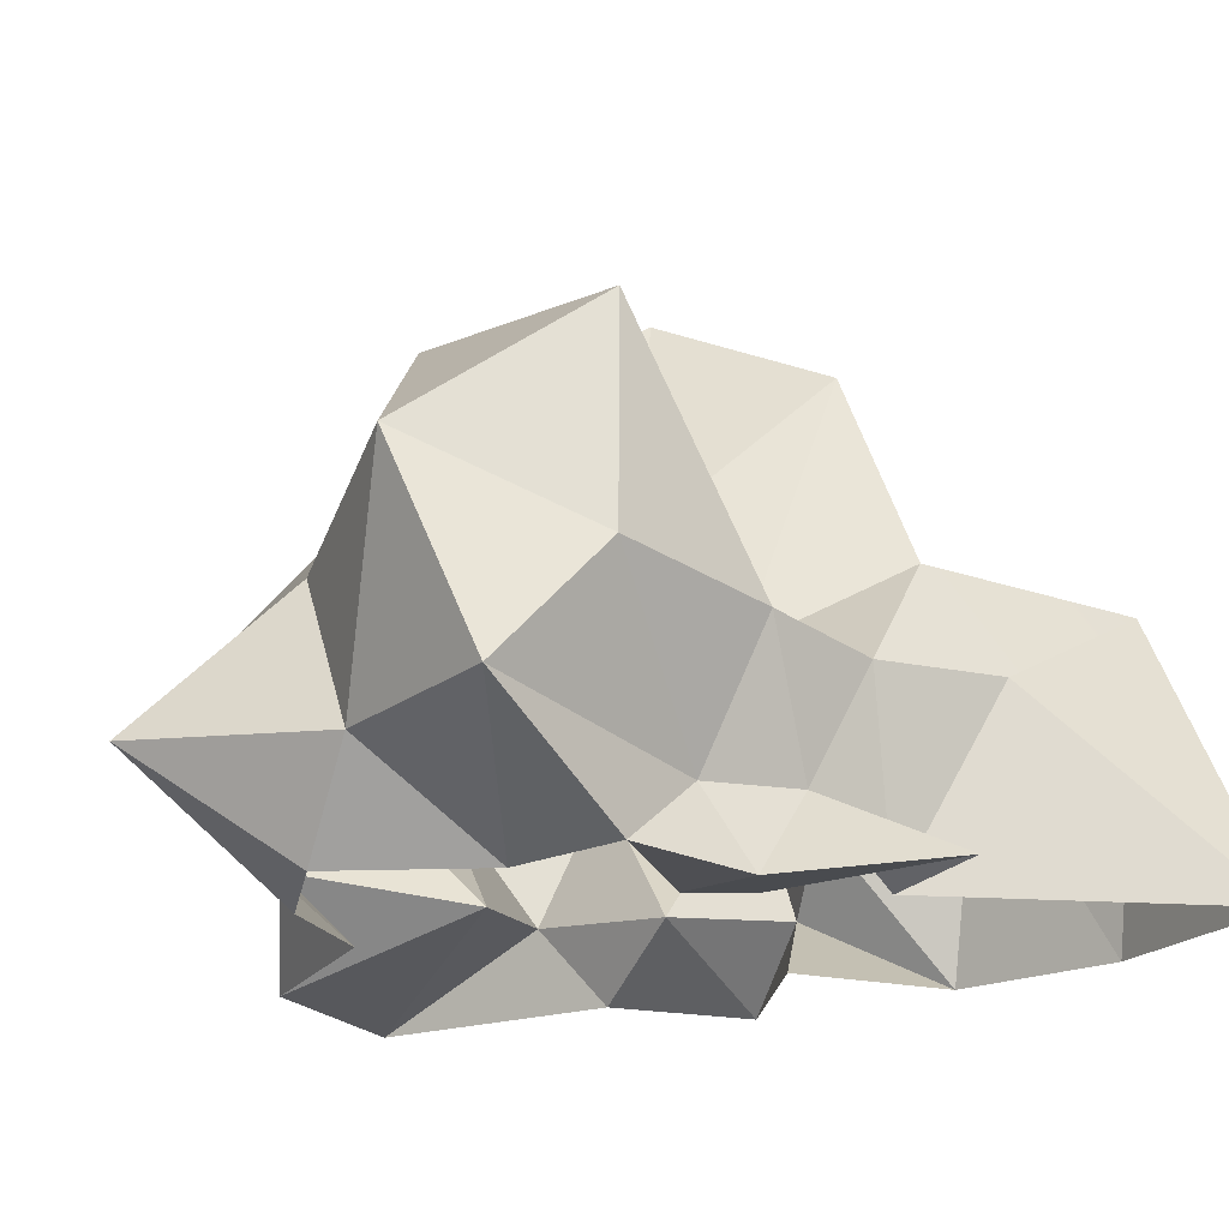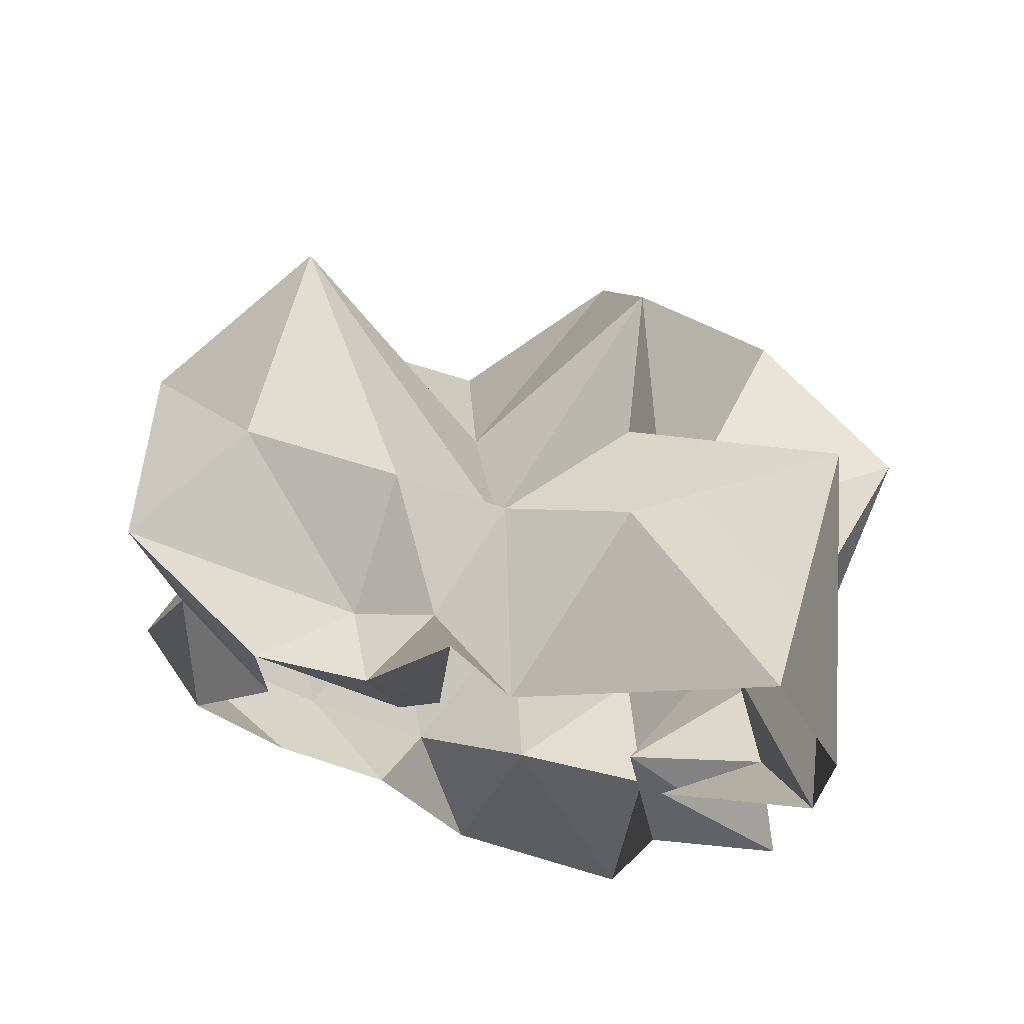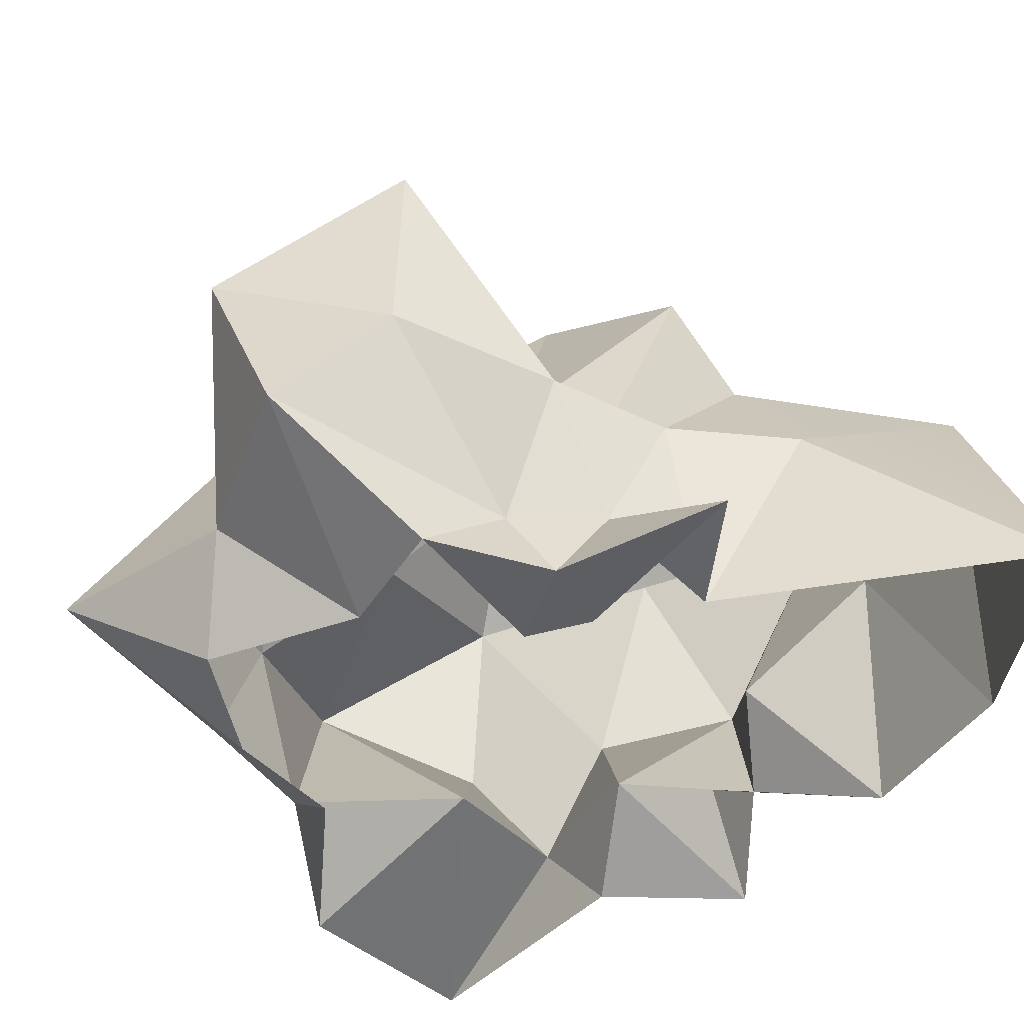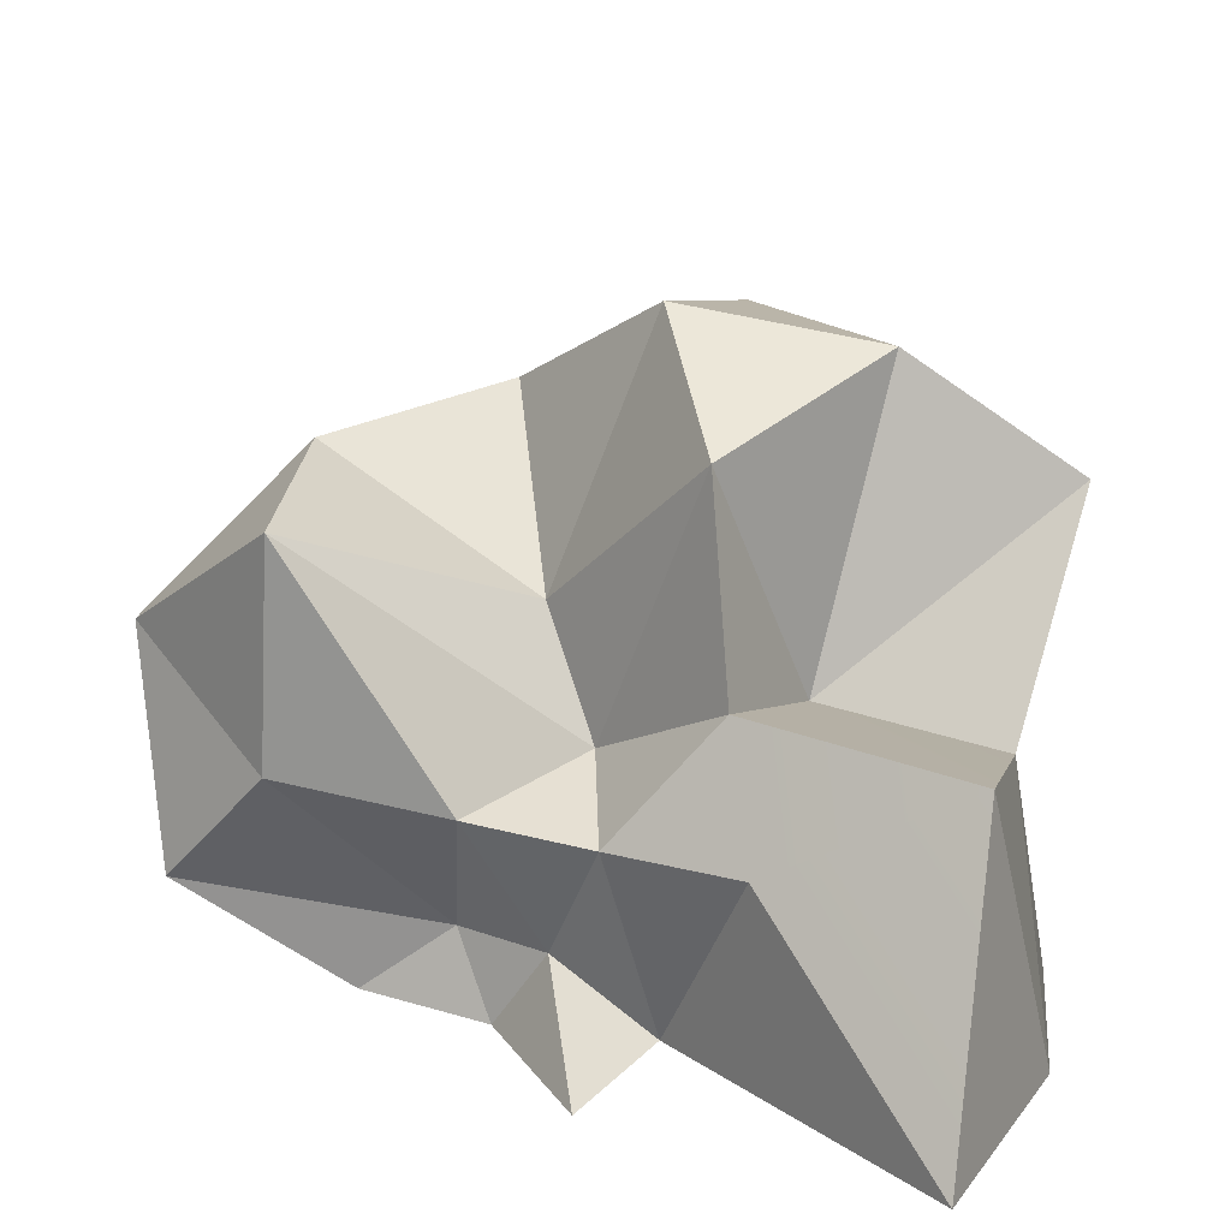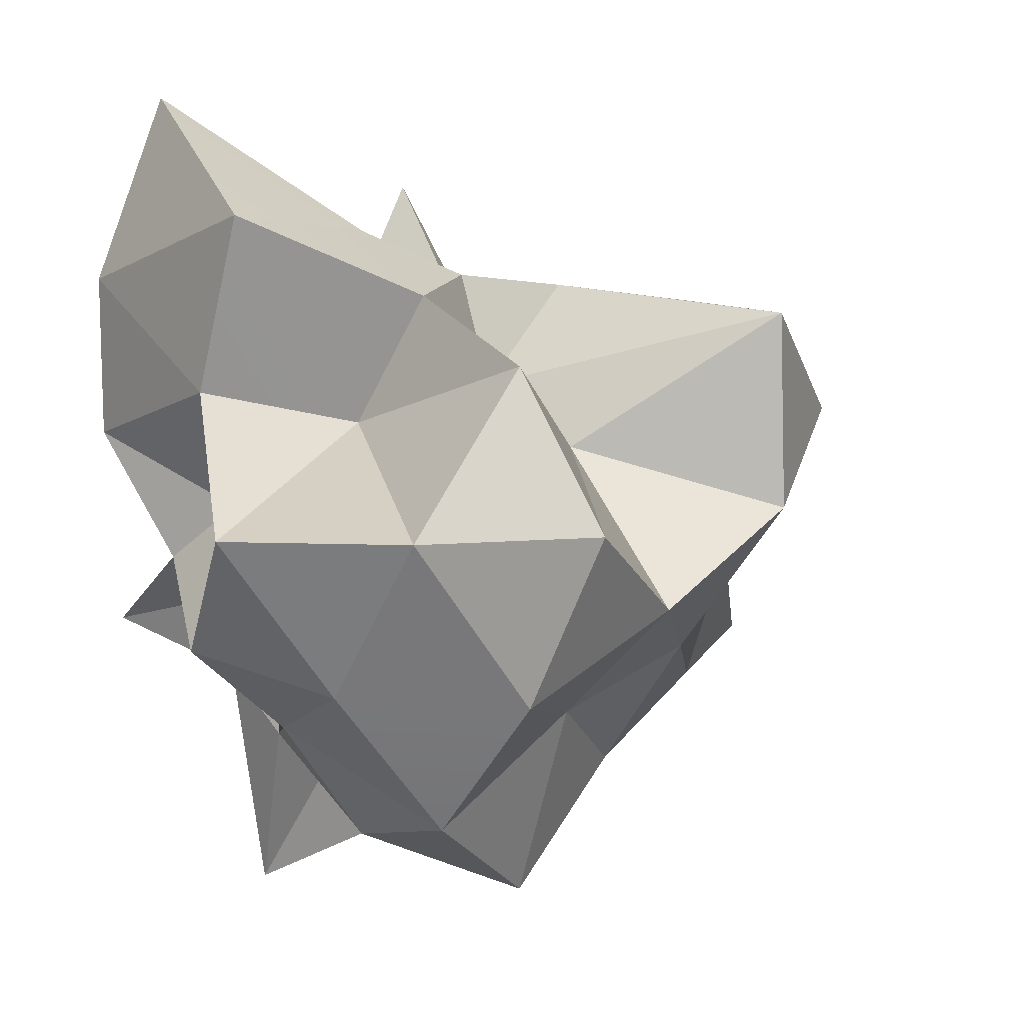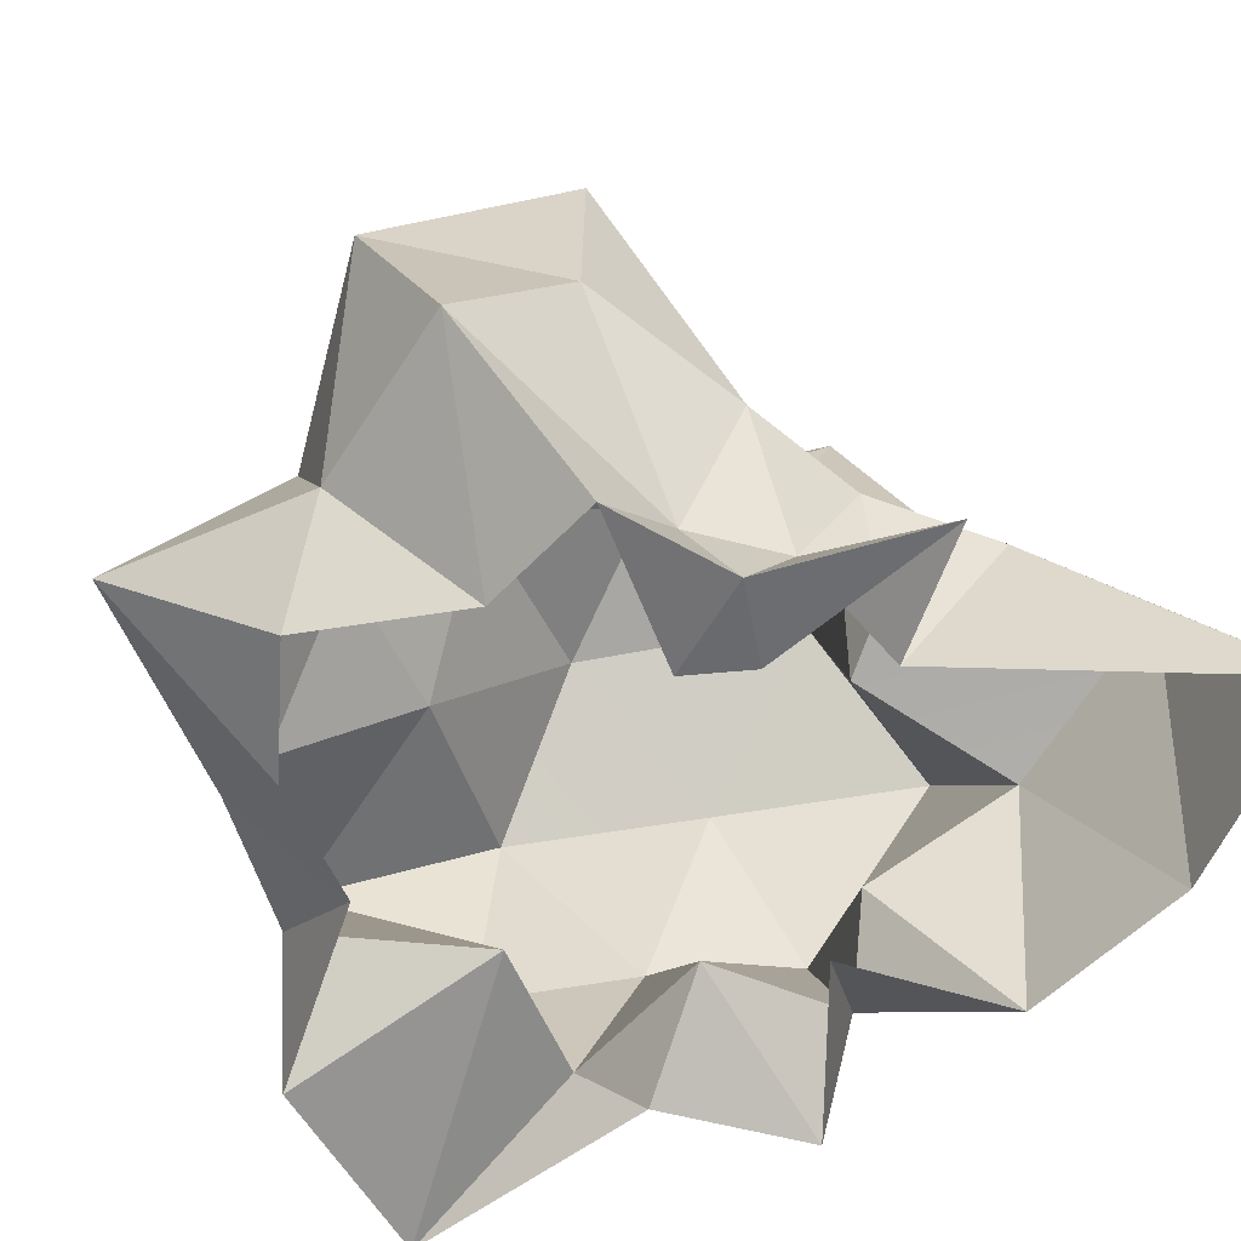
<metadata>
{"format":"obj","ext":"obj","renderer":"f3d","projection":"perspective","resolution":1024,"background":"white","views":[{"elev":-19.9,"azim":-49.5,"up":"+Y"},{"elev":69.0,"azim":13.1,"up":"+Z"},{"elev":-43.4,"azim":-30.5,"up":"+Y"},{"elev":22.7,"azim":6.4,"up":"+Y"},{"elev":6.9,"azim":153.2,"up":"+Z"},{"elev":-58.7,"azim":-43.9,"up":"+Y"}]}
</metadata>
<code>
v 0.0986 1.382 0.01743
v 0.2383 1.261 -0.4126
v 0.5674 1.304 0.01743
v 0.5674 1.304 0.01743
v 0.6579 1.031 -0.3889
v 0.9608 1.04 0.01743
v 0.5674 1.304 0.01743
v 0.2383 1.261 -0.4126
v 0.6579 1.031 -0.3889
v 0.3523 0.9941 -0.7632
v 0.9608 1.04 0.01743
v 0.8777 0.605 -0.3234
v 0.6731 0.3789 0.01743
v 0.9608 1.04 0.01743
v 0.6579 1.031 -0.3889
v 0.8777 0.605 -0.3234
v 0.6579 1.031 -0.3889
v 0.6087 0.5553 -0.5566
v 0.8777 0.605 -0.3234
v 0.6579 1.031 -0.3889
v 0.3523 0.9941 -0.7632
v 0.6087 0.5553 -0.5566
v 0.3523 0.9941 -0.7632
v 0.3868 0.5581 -0.8697
v 0.6087 0.5553 -0.5566
v 0.0986 1.382 0.01743
v -0.2276 1.134 -0.2196
v 0.2383 1.261 -0.4126
v 0.2383 1.261 -0.4126
v -0.07647 0.8616 -0.5214
v 0.3523 0.9941 -0.7632
v 0.2383 1.261 -0.4126
v -0.2276 1.134 -0.2196
v -0.07647 0.8616 -0.5214
v -0.2276 1.134 -0.2196
v -0.4454 0.8309 -0.3778
v -0.07647 0.8616 -0.5214
v 0.3523 0.9941 -0.7632
v -0.004521 0.7269 -1.03
v 0.3868 0.5581 -0.8697
v 0.3523 0.9941 -0.7632
v -0.07647 0.8616 -0.5214
v -0.004521 0.7269 -1.03
v -0.07647 0.8616 -0.5214
v -0.3347 0.6089 -0.7218
v -0.004521 0.7269 -1.03
v -0.07647 0.8616 -0.5214
v -0.4454 0.8309 -0.3778
v -0.3347 0.6089 -0.7218
v -0.4454 0.8309 -0.3778
v -0.6367 0.5461 -0.5168
v -0.3347 0.6089 -0.7218
v 0.0986 1.382 0.01743
v -0.1215 0.795 0.1773
v -0.2276 1.134 -0.2196
v -0.2276 1.134 -0.2196
v -0.6191 1.067 0.01743
v -0.4454 0.8309 -0.3778
v -0.2276 1.134 -0.2196
v -0.1215 0.795 0.1773
v -0.6191 1.067 0.01743
v -0.1215 0.795 0.1773
v -0.6106 1.055 0.5327
v -0.6191 1.067 0.01743
v -0.4454 0.8309 -0.3778
v -0.7291 0.6032 -0.1642
v -0.6367 0.5461 -0.5168
v -0.4454 0.8309 -0.3778
v -0.6191 1.067 0.01743
v -0.7291 0.6032 -0.1642
v -0.9564 0.7437 0.2489
v -0.6191 1.067 0.01743
v -0.6106 1.055 0.5327
v -0.9564 0.7437 0.2489
v -0.6106 1.055 0.5327
v -0.6346 0.5449 0.5502
v -0.9564 0.7437 0.2489
v 0.0986 1.382 0.01743
v 0.2296 1.187 0.4205
v -0.1215 0.795 0.1773
v -0.1215 0.795 0.1773
v -0.003553 0.5409 0.3318
v -0.6106 1.055 0.5327
v -0.1215 0.795 0.1773
v 0.2296 1.187 0.4205
v -0.003553 0.5409 0.3318
v 0.2296 1.187 0.4205
v 0.2817 0.743 0.5809
v -0.003553 0.5409 0.3318
v -0.6106 1.055 0.5327
v -0.2418 0.4981 0.5983
v -0.6346 0.5449 0.5502
v -0.6106 1.055 0.5327
v -0.003553 0.5409 0.3318
v -0.2418 0.4981 0.5983
v -0.003553 0.5409 0.3318
v 0.03851 0.4618 0.6276
v -0.2418 0.4981 0.5983
v -0.003553 0.5409 0.3318
v 0.2817 0.743 0.5809
v 0.03851 0.4618 0.6276
v 0.2817 0.743 0.5809
v 0.3353 0.4747 0.746
v 0.03851 0.4618 0.6276
v 0.7818 0.7125 0.7862
v 0.7378 0.02113 1.107
v 0.3353 0.4747 0.746
v 0.0986 1.382 0.01743
v 0.5674 1.304 0.01743
v 0.2296 1.187 0.4205
v 0.2296 1.187 0.4205
v 0.419 0.6299 0.2502
v 0.2817 0.743 0.5809
v 0.2296 1.187 0.4205
v 0.5674 1.304 0.01743
v 0.419 0.6299 0.2502
v 0.5674 1.304 0.01743
v 0.9608 1.04 0.01743
v 0.419 0.6299 0.2502
v 0.2817 0.743 0.5809
v 0.419 0.6299 0.2502
v 0.7818 0.7125 0.7862
v 0.8311 0.5743 0.3378
v 0.419 0.6299 0.2502
v 0.9608 1.04 0.01743
v 0.8311 0.5743 0.3378
v 0.9608 1.04 0.01743
v 0.6731 0.3789 0.01743
v 0.8311 0.5743 0.3378
v 0.6731 0.3789 0.01743
v 0.7863 0.2029 -0.1337
v 0.9179 0.02113 0.1975
v 0.9179 0.02113 0.1975
v 0.7863 0.2029 -0.1337
v 0.5485 0.02113 0.01743
v 0.7863 0.2029 -0.1337
v 0.8746 0.02113 -0.3217
v 0.5485 0.02113 0.01743
v 0.3868 0.5581 -0.8697
v 0.1486 0.1726 -0.492
v 0.4903 0.214 -0.6504
v 0.4903 0.214 -0.6504
v 0.4648 0.02113 -1.11
v 0.555 0.02113 -0.4966
v 0.4903 0.214 -0.6504
v 0.1486 0.1726 -0.492
v 0.4648 0.02113 -1.11
v 0.1486 0.1726 -0.492
v 0.001029 0.02113 -0.9769
v 0.4648 0.02113 -1.11
v -0.6367 0.5461 -0.5168
v -0.9608 0.2744 -0.4455
v -0.4789 0.2291 -0.6329
v -0.4789 0.2291 -0.6329
v -0.4937 0.02113 -0.4129
v -0.2178 0.02113 -0.522
v -0.4789 0.2291 -0.6329
v -0.9608 0.2744 -0.4455
v -0.4937 0.02113 -0.4129
v -0.9608 0.2744 -0.4455
v -0.705 0.02113 -0.1592
v -0.4937 0.02113 -0.4129
v -0.6346 0.5449 0.5502
v -0.275 0.1806 0.4382
v -0.8719 0.259 0.4415
v -0.8719 0.259 0.4415
v -0.4828 0.02113 0.4399
v -0.4787 0.02113 0.1443
v -0.8719 0.259 0.4415
v -0.275 0.1806 0.4382
v -0.4828 0.02113 0.4399
v -0.275 0.1806 0.4382
v -0.195 2.027e-08 0.5179
v -0.4828 0.02113 0.4399
v -0.4828 0.02113 0.4399
v -0.195 2.027e-08 0.5179
v -0.129 0.02113 0.2736
v -0.195 2.027e-08 0.5179
v -0.02434 0.02113 0.3958
v -0.129 0.02113 0.2736
v 0.3353 0.4747 0.746
v 0.7378 0.02113 1.107
v 0.1535 0.02113 0.5766
v 0.555 0.02113 -0.4966
v 0.4474 0.166 -0.236
v 0.4903 0.214 -0.6504
v 0.555 0.02113 -0.4966
v 0.8746 0.02113 -0.3217
v 0.4474 0.166 -0.236
v 0.8746 0.02113 -0.3217
v 0.7863 0.2029 -0.1337
v 0.4474 0.166 -0.236
v 0.4903 0.214 -0.6504
v 0.6087 0.5553 -0.5566
v 0.3868 0.5581 -0.8697
v 0.4903 0.214 -0.6504
v 0.4474 0.166 -0.236
v 0.6087 0.5553 -0.5566
v 0.4474 0.166 -0.236
v 0.8777 0.605 -0.3234
v 0.6087 0.5553 -0.5566
v 0.4474 0.166 -0.236
v 0.7863 0.2029 -0.1337
v 0.8777 0.605 -0.3234
v 0.7863 0.2029 -0.1337
v 0.6731 0.3789 0.01743
v 0.8777 0.605 -0.3234
v -0.2178 0.02113 -0.522
v -0.1701 0.2416 -0.8095
v -0.4789 0.2291 -0.6329
v -0.2178 0.02113 -0.522
v 0.001029 0.02113 -0.9769
v -0.1701 0.2416 -0.8095
v 0.001029 0.02113 -0.9769
v 0.1486 0.1726 -0.492
v -0.1701 0.2416 -0.8095
v -0.4789 0.2291 -0.6329
v -0.3347 0.6089 -0.7218
v -0.6367 0.5461 -0.5168
v -0.4789 0.2291 -0.6329
v -0.1701 0.2416 -0.8095
v -0.3347 0.6089 -0.7218
v -0.1701 0.2416 -0.8095
v -0.004521 0.7269 -1.03
v -0.3347 0.6089 -0.7218
v -0.1701 0.2416 -0.8095
v 0.1486 0.1726 -0.492
v -0.004521 0.7269 -1.03
v 0.1486 0.1726 -0.492
v 0.3868 0.5581 -0.8697
v -0.004521 0.7269 -1.03
v -0.4787 0.02113 0.1443
v -0.7876 0.2445 0.01743
v -0.8719 0.259 0.4415
v -0.4787 0.02113 0.1443
v -0.705 0.02113 -0.1592
v -0.7876 0.2445 0.01743
v -0.705 0.02113 -0.1592
v -0.9608 0.2744 -0.4455
v -0.7876 0.2445 0.01743
v -0.8719 0.259 0.4415
v -0.9564 0.7437 0.2489
v -0.6346 0.5449 0.5502
v -0.8719 0.259 0.4415
v -0.7876 0.2445 0.01743
v -0.9564 0.7437 0.2489
v -0.7876 0.2445 0.01743
v -0.7291 0.6032 -0.1642
v -0.9564 0.7437 0.2489
v -0.7876 0.2445 0.01743
v -0.9608 0.2744 -0.4455
v -0.7291 0.6032 -0.1642
v -0.9608 0.2744 -0.4455
v -0.6367 0.5461 -0.5168
v -0.7291 0.6032 -0.1642
v -0.02434 0.02113 0.3958
v -0.195 2.027e-08 0.5179
v 0.01478 0.02113 0.8716
v 0.01478 0.02113 0.8716
v -0.07302 0.1874 0.5456
v 0.1535 0.02113 0.5766
v 0.01478 0.02113 0.8716
v -0.195 2.027e-08 0.5179
v -0.07302 0.1874 0.5456
v -0.195 2.027e-08 0.5179
v -0.275 0.1806 0.4382
v -0.07302 0.1874 0.5456
v 0.1535 0.02113 0.5766
v 0.03851 0.4618 0.6276
v 0.3353 0.4747 0.746
v 0.1535 0.02113 0.5766
v -0.07302 0.1874 0.5456
v 0.03851 0.4618 0.6276
v -0.07302 0.1874 0.5456
v -0.2418 0.4981 0.5983
v 0.03851 0.4618 0.6276
v -0.07302 0.1874 0.5456
v -0.275 0.1806 0.4382
v -0.2418 0.4981 0.5983
v -0.275 0.1806 0.4382
v -0.6346 0.5449 0.5502
v -0.2418 0.4981 0.5983
v 0.9179 0.02113 0.1975
v 0.8311 0.5743 0.3378
v 0.6731 0.3789 0.01743
v 0.9179 0.02113 0.1975
v 0.923 0.02113 0.6164
v 0.8311 0.5743 0.3378
v 0.923 0.02113 0.6164
v 0.7818 0.7125 0.7862
v 0.8311 0.5743 0.3378
v 0.923 0.02113 0.6164
v 0.7378 0.02113 1.107
v 0.7818 0.7125 0.7862
g Stone_2
f 3 2 1
f 6 5 4
f 9 8 7
f 9 10 8
f 13 12 11
f 16 15 14
f 19 18 17
f 22 21 20
f 25 24 23
f 28 27 26
f 31 30 29
f 34 33 32
f 37 36 35
f 40 39 38
f 43 42 41
f 46 45 44
f 49 48 47
f 52 51 50
f 55 54 53
f 58 57 56
f 61 60 59
f 64 63 62
f 67 66 65
f 70 69 68
f 70 71 69
f 74 73 72
f 77 76 75
f 80 79 78
f 83 82 81
f 86 85 84
f 89 88 87
f 92 91 90
f 95 94 93
f 98 97 96
f 101 100 99
f 104 103 102
f 103 105 102
f 105 107 106
f 110 109 108
f 113 112 111
f 116 115 114
f 119 118 117
f 122 121 120
f 122 123 121
f 126 125 124
f 129 128 127
f 132 131 130
f 135 134 133
f 138 137 136
f 141 140 139
f 144 143 142
f 147 146 145
f 150 149 148
f 153 152 151
f 156 155 154
f 159 158 157
f 162 161 160
f 165 164 163
f 168 167 166
f 171 170 169
f 174 173 172
f 177 176 175
f 180 179 178
f 183 182 181
f 186 185 184
f 189 188 187
f 192 191 190
f 195 194 193
f 198 197 196
f 201 200 199
f 204 203 202
f 207 206 205
f 210 209 208
f 213 212 211
f 216 215 214
f 219 218 217
f 222 221 220
f 225 224 223
f 228 227 226
f 231 230 229
f 234 233 232
f 237 236 235
f 240 239 238
f 243 242 241
f 246 245 244
f 249 248 247
f 252 251 250
f 255 254 253
f 258 257 256
f 261 260 259
f 264 263 262
f 267 266 265
f 270 269 268
f 273 272 271
f 276 275 274
f 279 278 277
f 282 281 280
f 285 284 283
f 288 287 286
f 291 290 289
f 294 293 292

</code>
